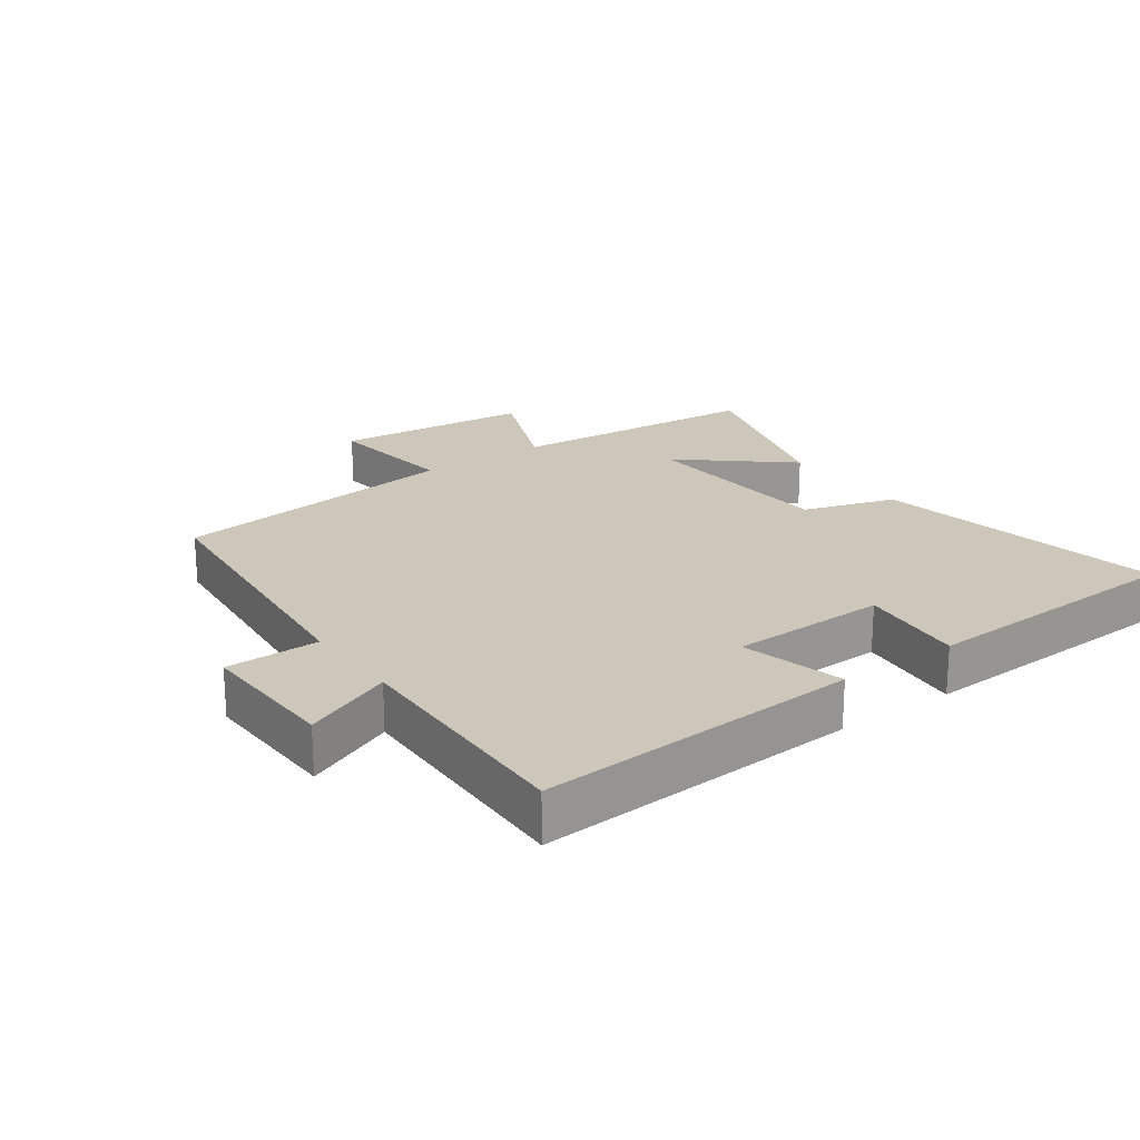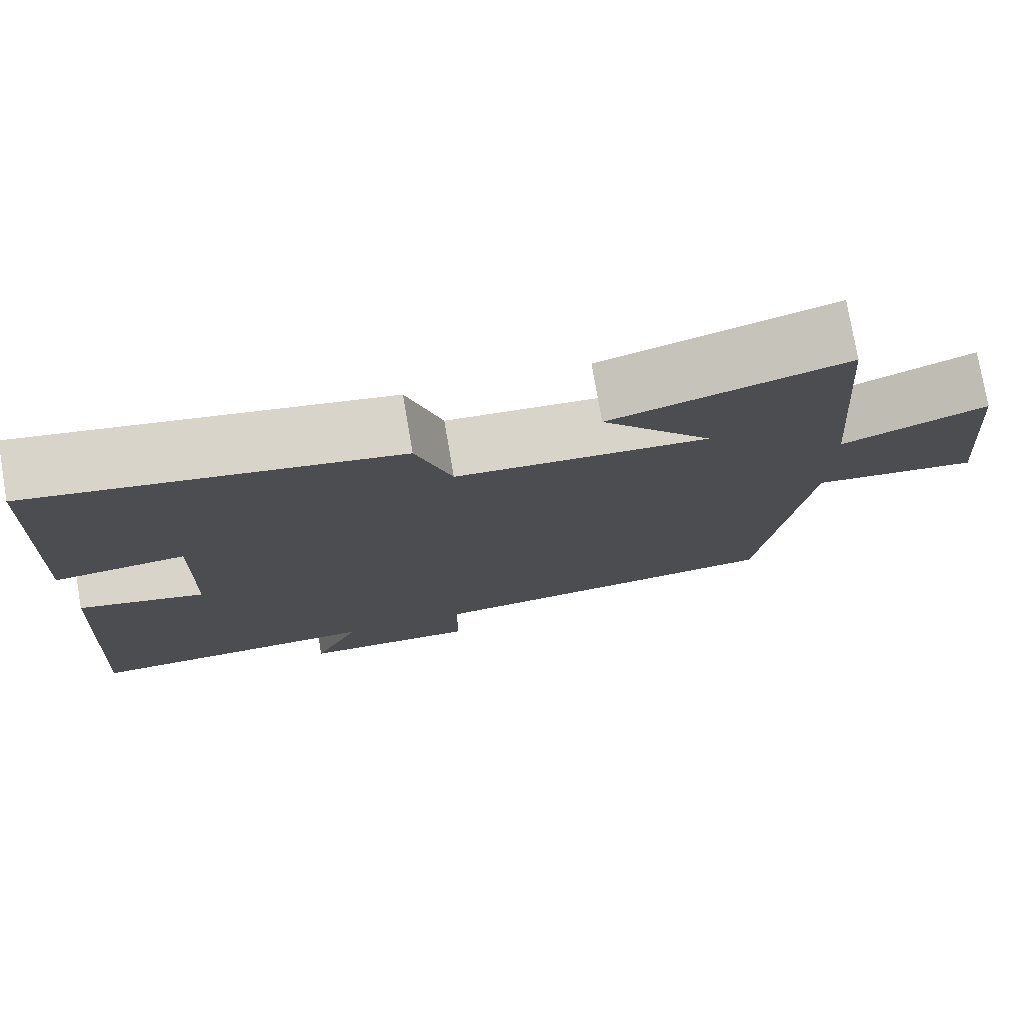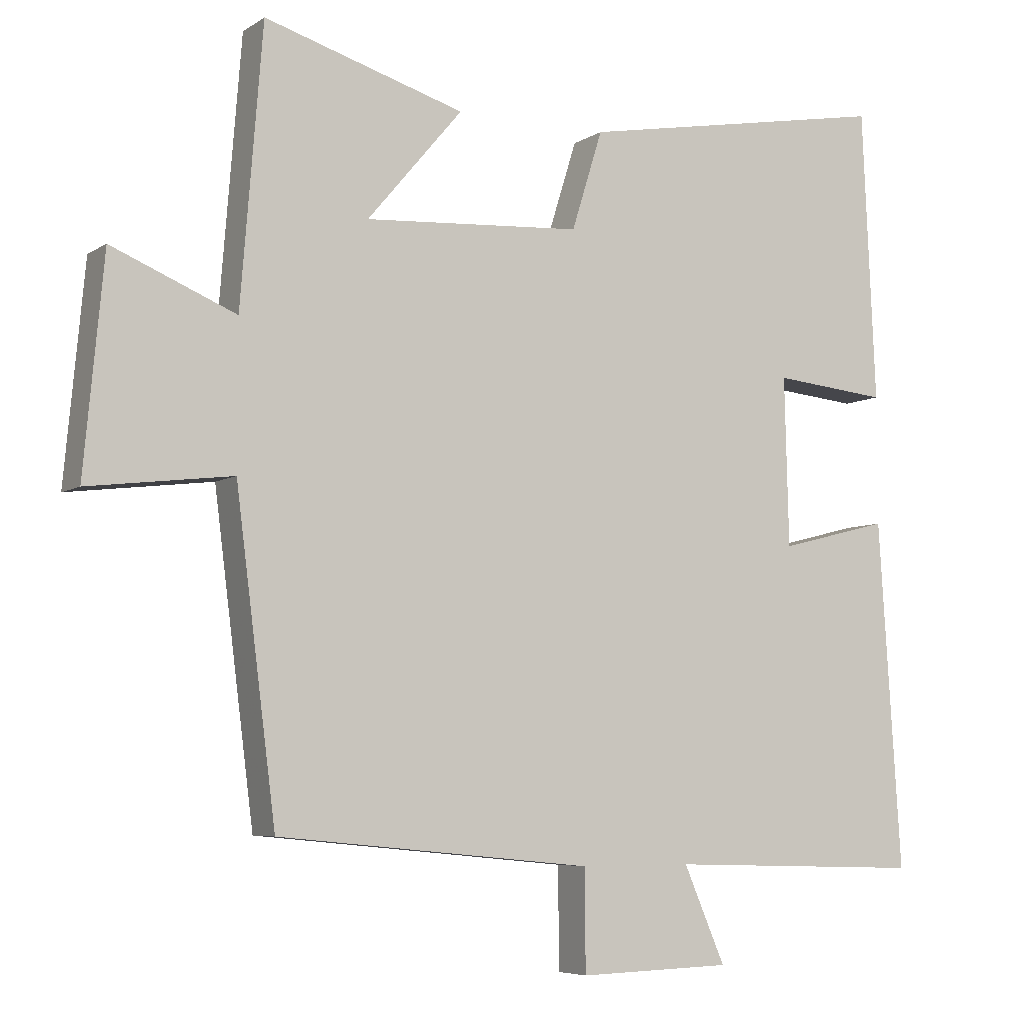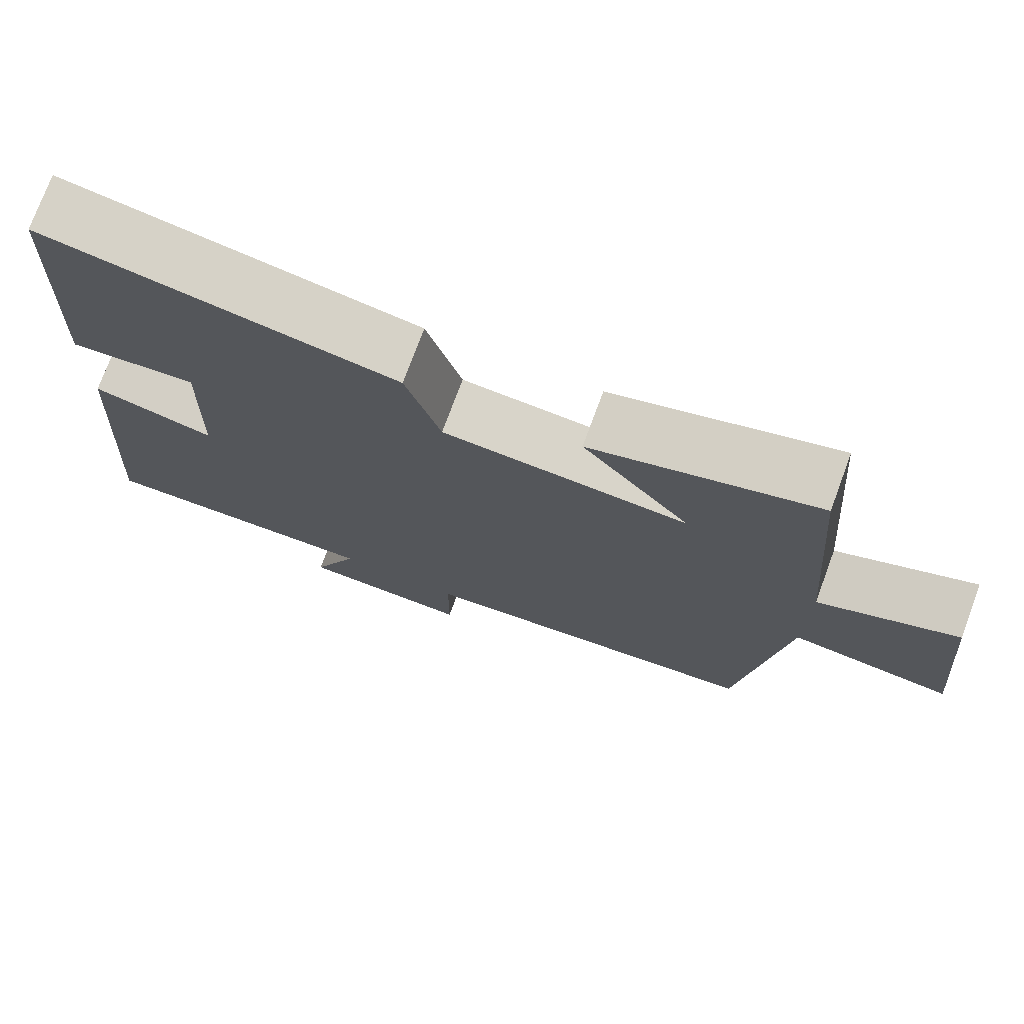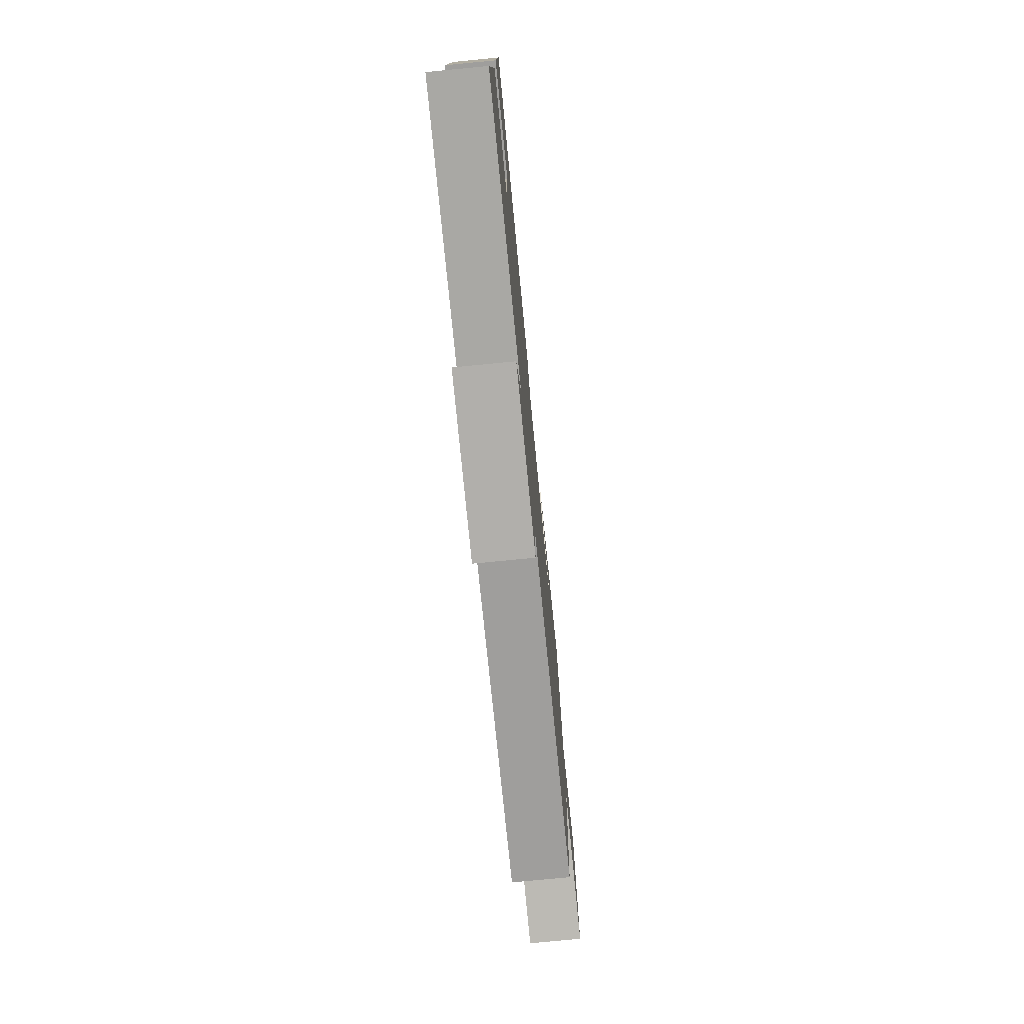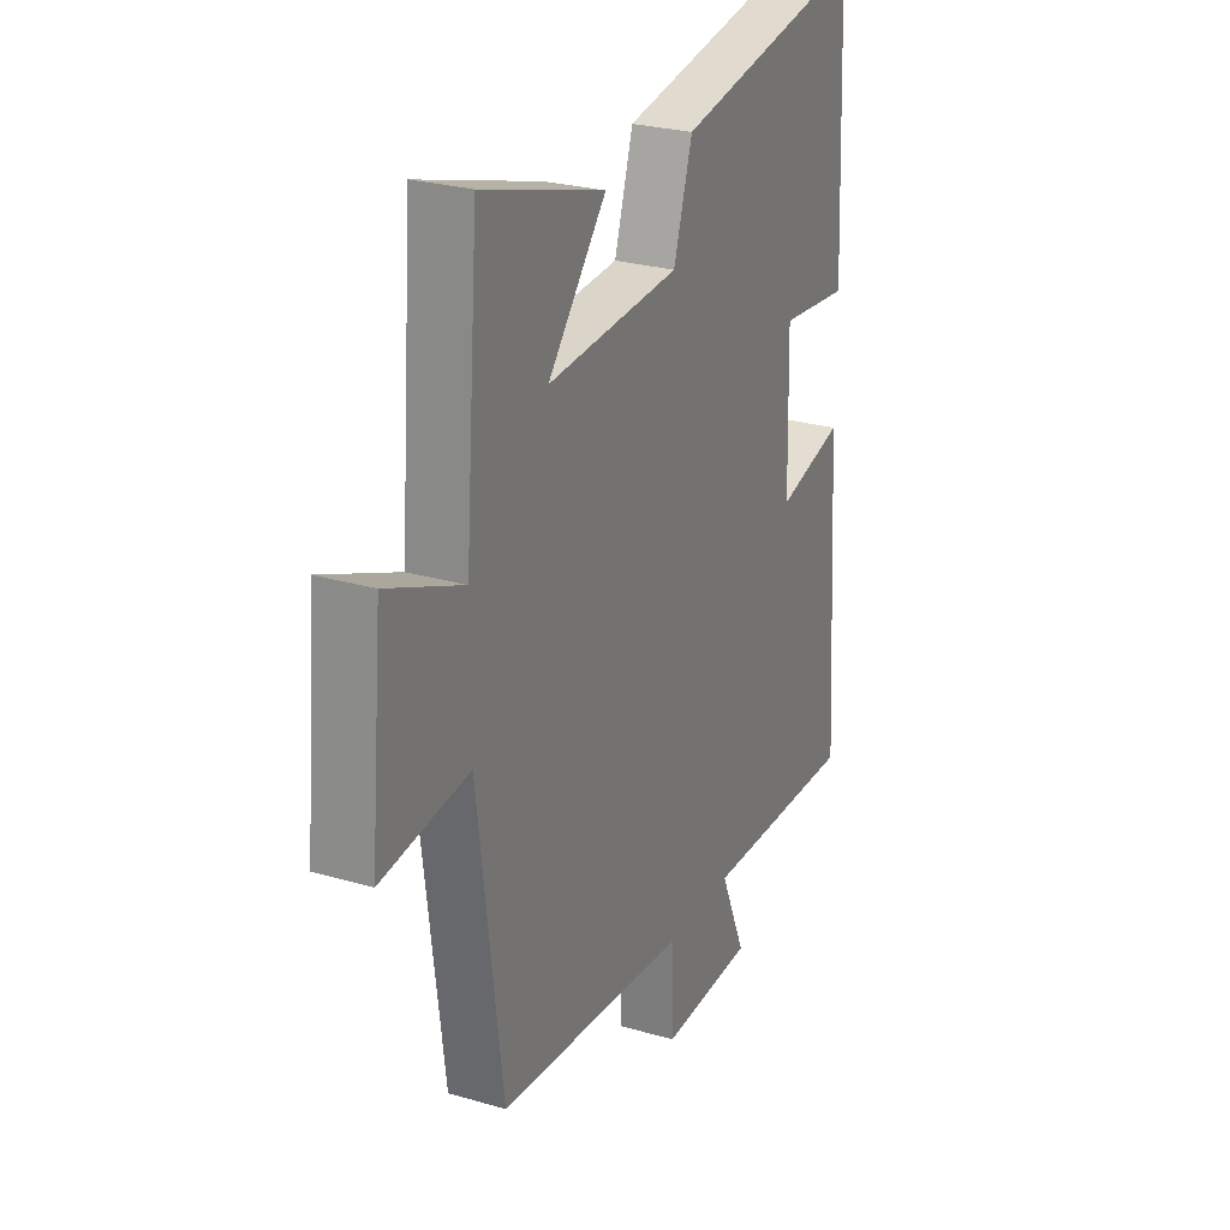
<metadata>
{"format":"obj","ext":"obj","renderer":"f3d","projection":"perspective","resolution":1024,"background":"white","views":[{"elev":21.4,"azim":-125.6,"up":"+Y"},{"elev":76.9,"azim":-9.7,"up":"+Z"},{"elev":-6.1,"azim":150.8,"up":"+Z"},{"elev":74.8,"azim":20.3,"up":"+Z"},{"elev":-76.6,"azim":-84.4,"up":"+Z"},{"elev":26.2,"azim":114.8,"up":"+Z"}]}
</metadata>
<code>
v 0.443 0.07 -0.456
v -0.005 0.07 -0.5
v -0.006 0.07 -0.643
v -0.224 0.07 -0.637
v -0.165 0.07 -0.5
v -0.532 0.07 -0.511
v -0.5 0.07 -0.018
v -0.343 0.07 -0.058
v -0.337 0.07 0.182
v -0.5 0.07 0.166
v -0.481 0.07 0.581
v -0.034 0.07 0.5
v 0.01 0.07 0.359
v 0.32 0.07 0.339
v 0.184 0.07 0.5
v 0.469 0.07 0.586
v 0.5 0.07 0.196
v 0.676 0.07 0.269
v 0.704 0.07 -0.033
v 0.5 0.07 -0.008
v 0.443 0 -0.456
v -0.005 0 -0.5
v -0.006 0 -0.643
v -0.224 0 -0.637
v -0.165 0 -0.5
v -0.532 0 -0.511
v -0.5 0 -0.018
v -0.343 0 -0.058
v -0.337 0 0.182
v -0.5 0 0.166
v -0.481 0 0.581
v -0.034 0 0.5
v 0.01 0 0.359
v 0.32 0 0.339
v 0.184 0 0.5
v 0.469 0 0.586
v 0.5 0 0.196
v 0.676 0 0.269
v 0.704 0 -0.033
v 0.5 0 -0.008
f 17 18 19 20
f 17 20 1 2
f 14 15 16 17
f 13 14 17 2
f 11 12 13
f 10 11 13
f 9 10 13
f 8 9 13 2
f 5 6 7 8
f 5 8 2 3
f 3 4 5
f 40 39 38 37
f 22 21 40 37
f 37 36 35 34
f 22 37 34 33
f 33 32 31
f 33 31 30
f 33 30 29
f 22 33 29 28
f 28 27 26 25
f 23 22 28 25
f 25 24 23
f 1 21 22 2
f 2 22 23 3
f 3 23 24 4
f 4 24 25 5
f 5 25 26 6
f 6 26 27 7
f 7 27 28 8
f 8 28 29 9
f 9 29 30 10
f 10 30 31 11
f 11 31 32 12
f 12 32 33 13
f 13 33 34 14
f 14 34 35 15
f 15 35 36 16
f 16 36 37 17
f 17 37 38 18
f 18 38 39 19
f 19 39 40 20
f 20 40 21 1

</code>
